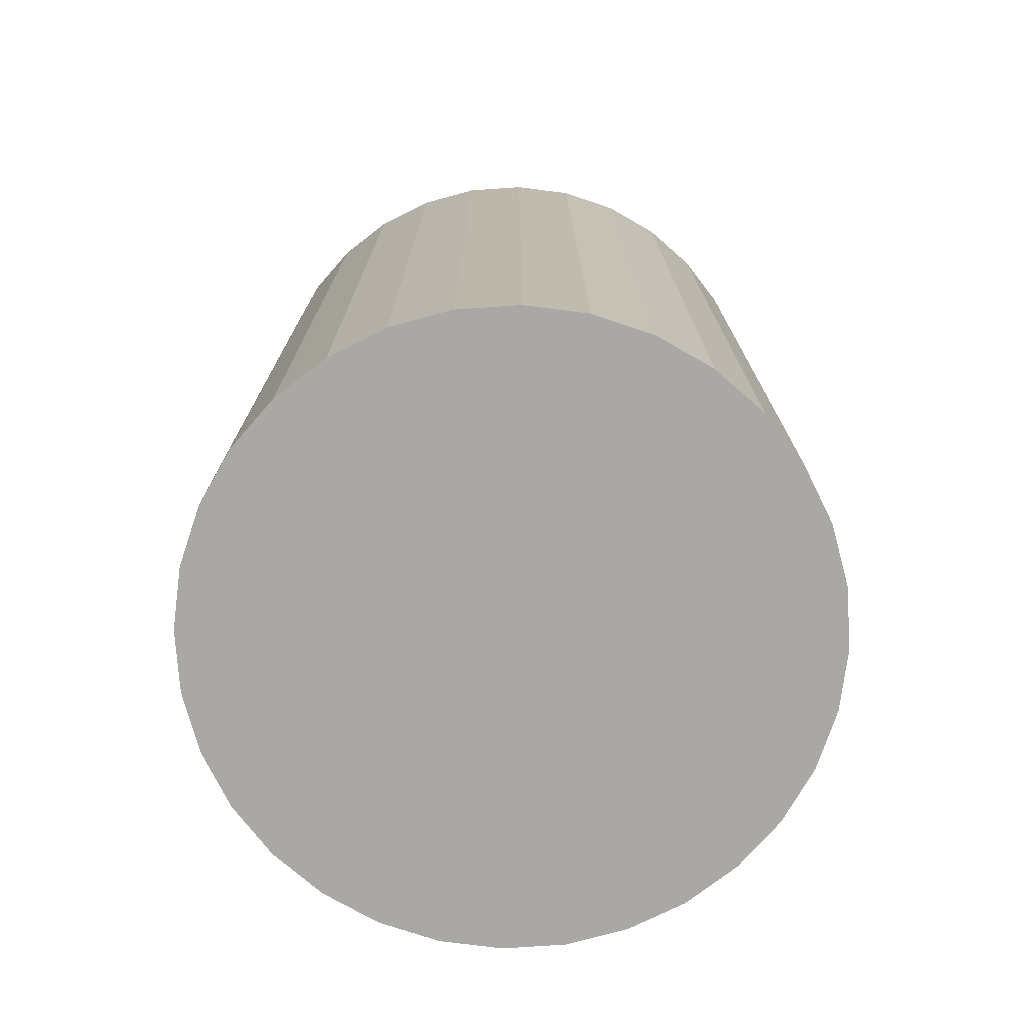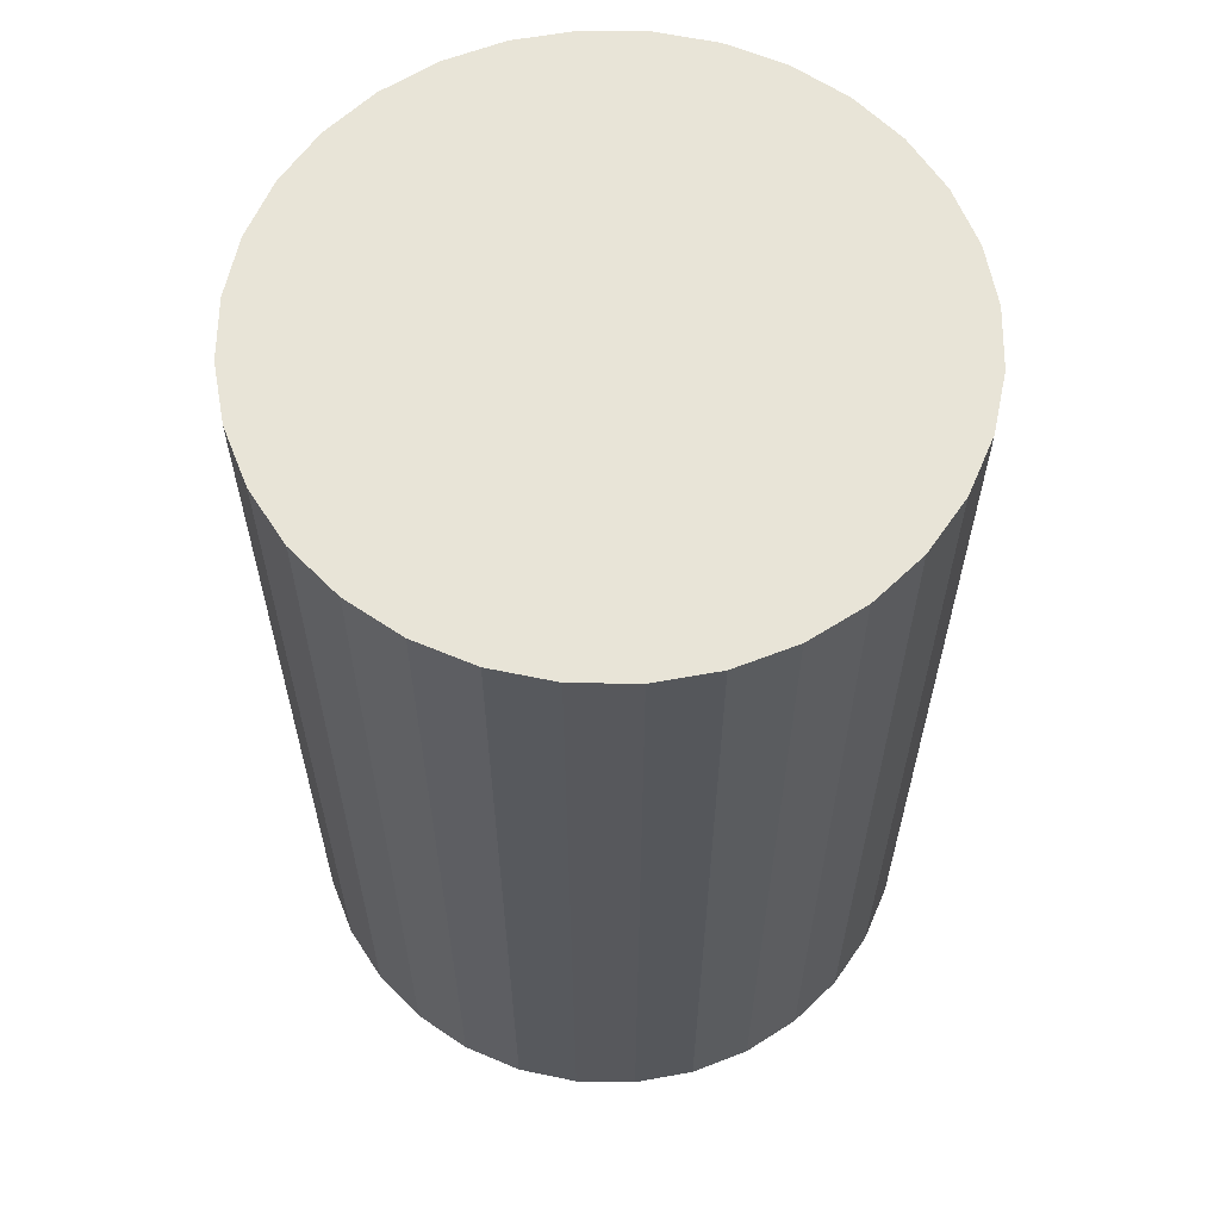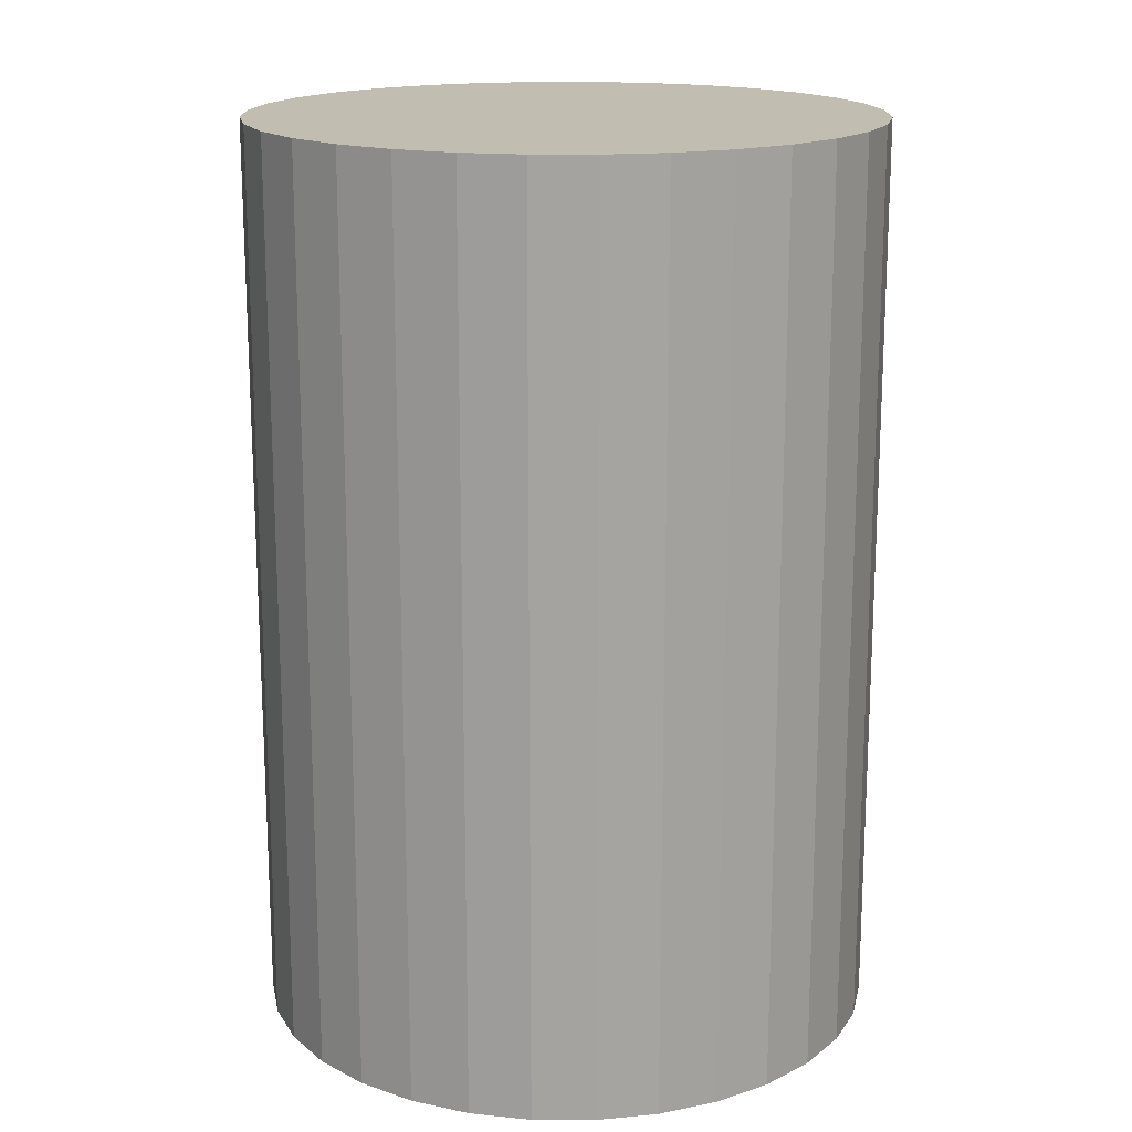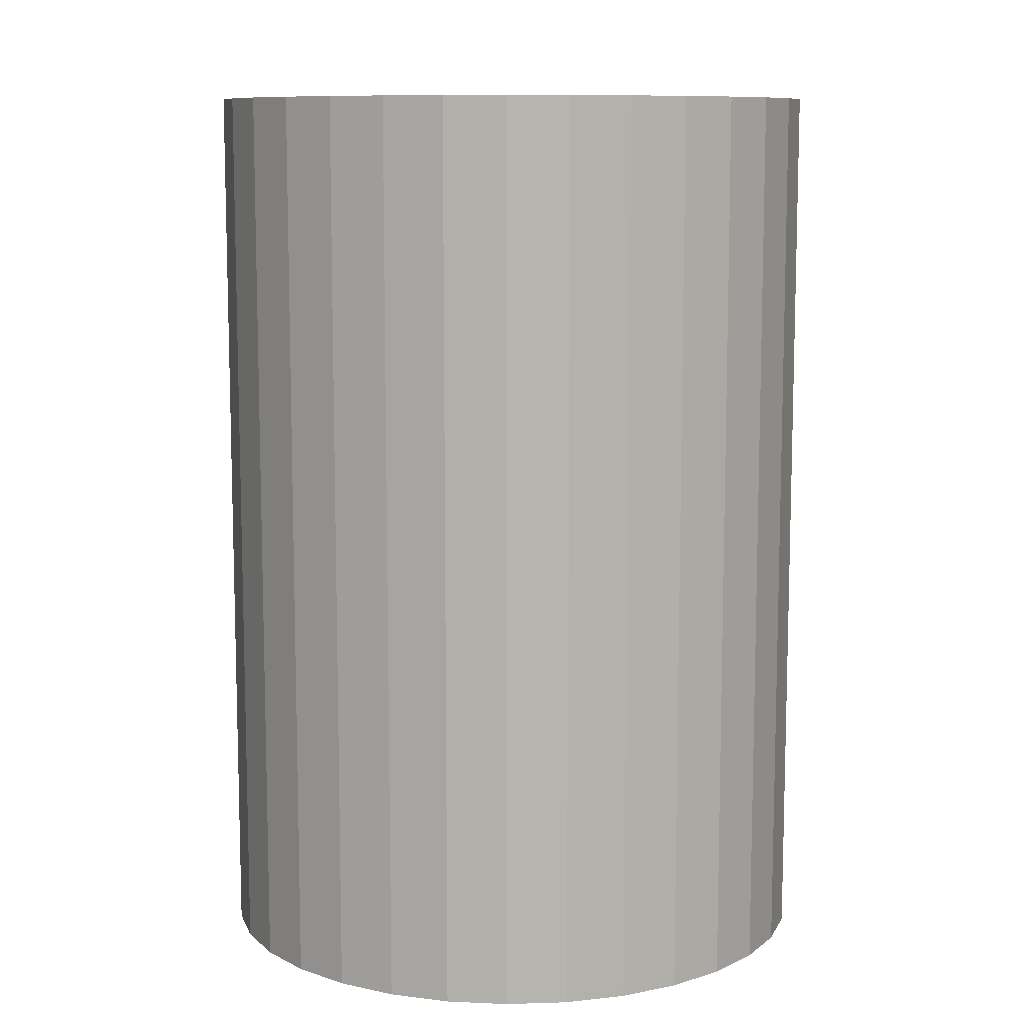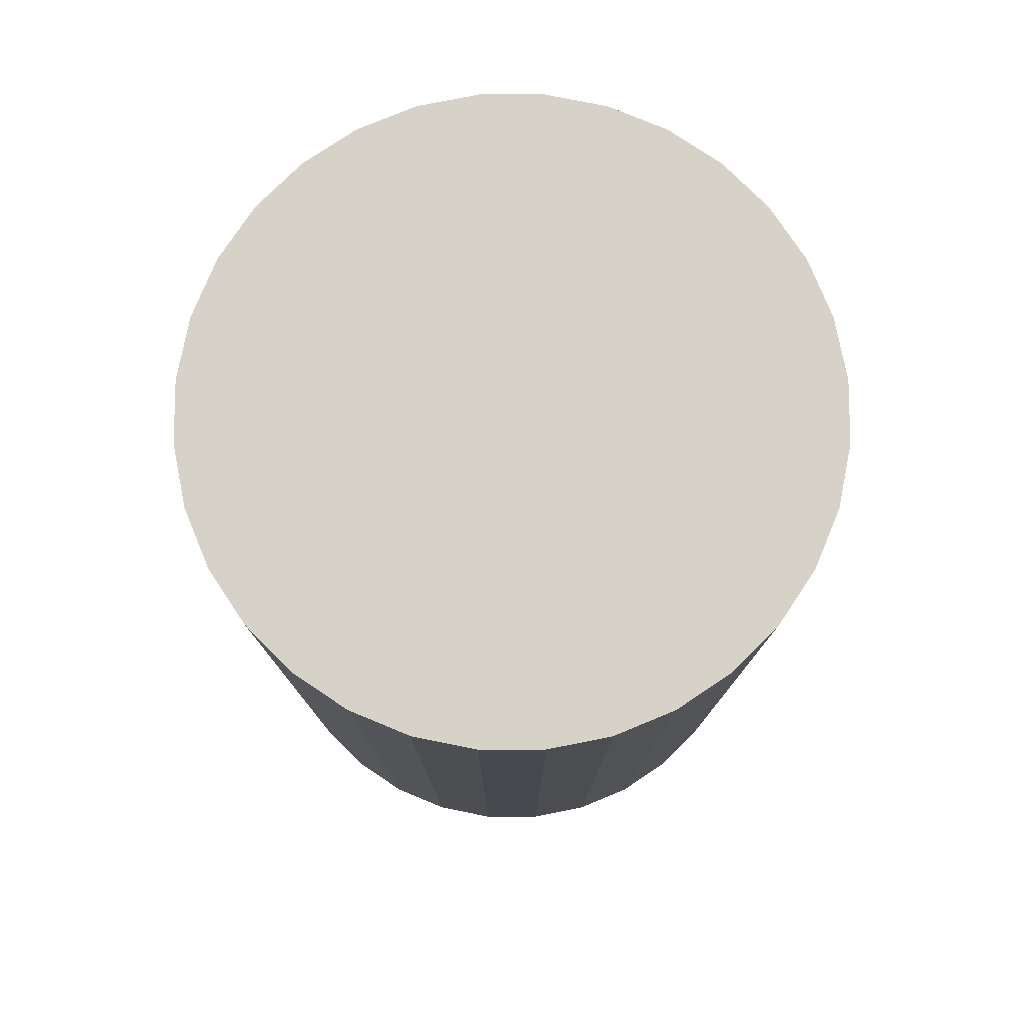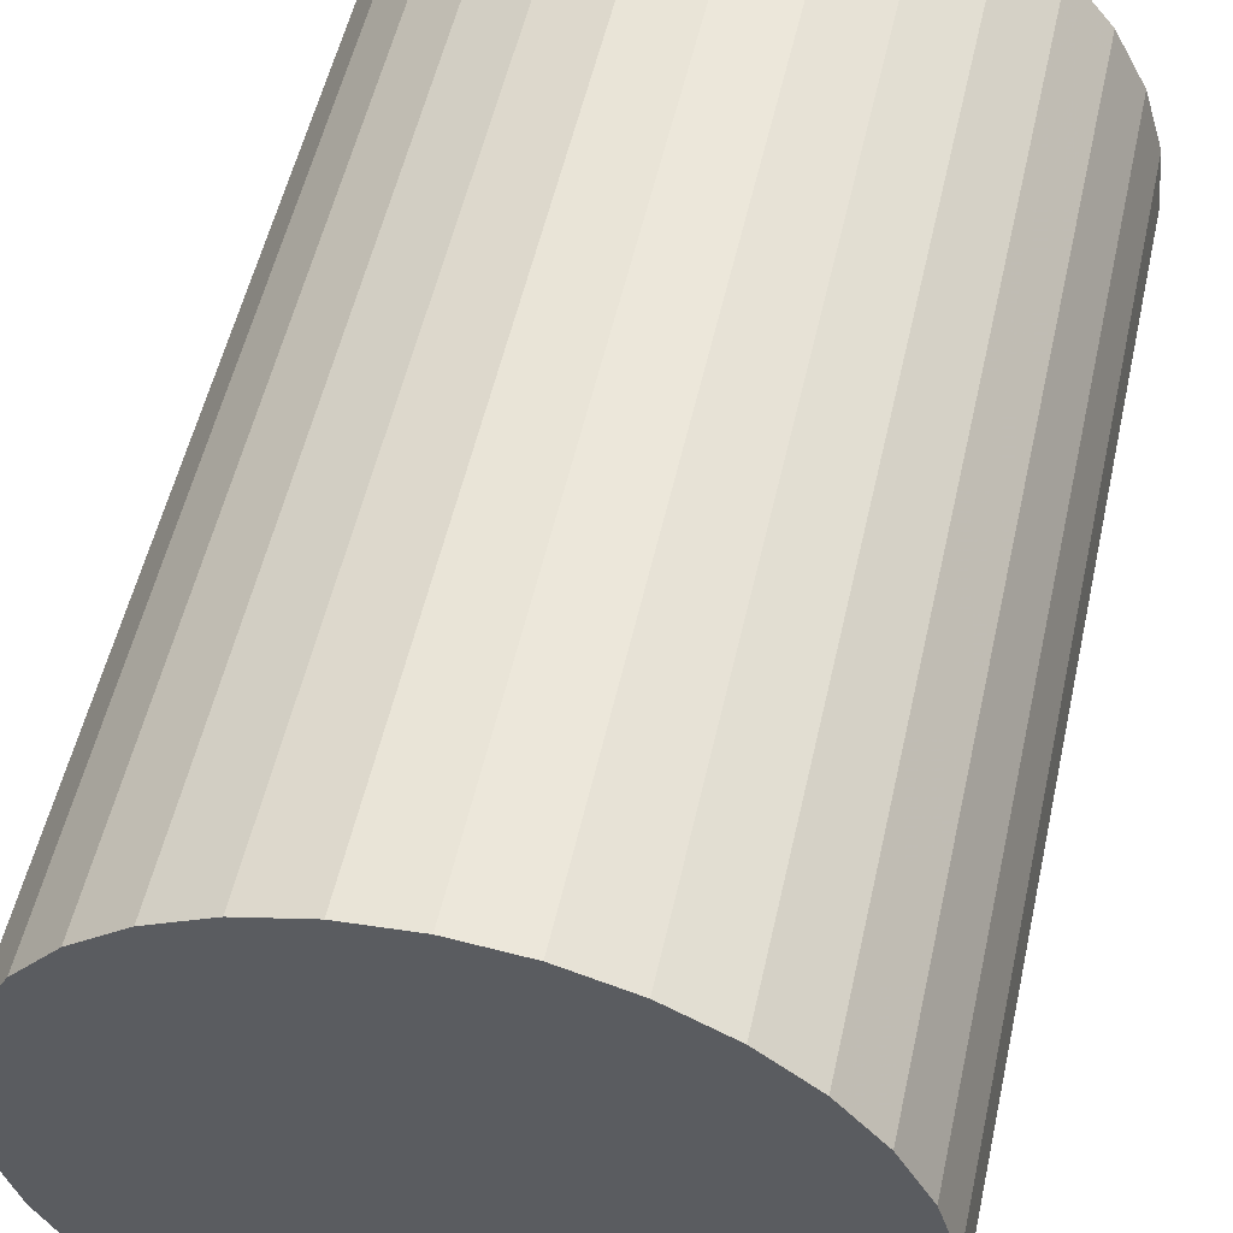
<metadata>
{"format":"obj","ext":"obj","renderer":"f3d","projection":"perspective","resolution":1024,"background":"white","views":[{"elev":-75.0,"azim":88.3,"up":"+Z"},{"elev":61.3,"azim":175.2,"up":"+Z"},{"elev":16.9,"azim":-117.7,"up":"+Z"},{"elev":9.8,"azim":12.2,"up":"+Z"},{"elev":78.3,"azim":129.4,"up":"+Z"},{"elev":53.4,"azim":12.5,"up":"+Y"}]}
</metadata>
<code>
v 0 0 -0.04688
v 0.03213 0 -0.04688
v 0.03213 0 0.04688
v 0 0 0.04688
v 0.03151 0.006268 -0.04688
v 0.03151 0.006268 0.04688
v 0.02969 0.0123 -0.04688
v 0.02969 0.0123 0.04688
v 0.02672 0.01785 -0.04688
v 0.02672 0.01785 0.04688
v 0.02272 0.02272 -0.04688
v 0.02272 0.02272 0.04688
v 0.01785 0.02672 -0.04688
v 0.01785 0.02672 0.04688
v 0.0123 0.02969 -0.04688
v 0.0123 0.02969 0.04688
v 0.006268 0.03151 -0.04688
v 0.006268 0.03151 0.04688
v 0 0.03213 -0.04688
v 0 0.03213 0.04688
v -0.006268 0.03151 -0.04688
v -0.006268 0.03151 0.04688
v -0.0123 0.02969 -0.04688
v -0.0123 0.02969 0.04688
v -0.01785 0.02672 -0.04688
v -0.01785 0.02672 0.04688
v -0.02272 0.02272 -0.04688
v -0.02272 0.02272 0.04688
v -0.02672 0.01785 -0.04688
v -0.02672 0.01785 0.04688
v -0.02969 0.0123 -0.04688
v -0.02969 0.0123 0.04688
v -0.03151 0.006268 -0.04688
v -0.03151 0.006268 0.04688
v -0.03213 0 -0.04688
v -0.03213 0 0.04688
v -0.03151 -0.006268 -0.04688
v -0.03151 -0.006268 0.04688
v -0.02969 -0.0123 -0.04688
v -0.02969 -0.0123 0.04688
v -0.02672 -0.01785 -0.04688
v -0.02672 -0.01785 0.04688
v -0.02272 -0.02272 -0.04688
v -0.02272 -0.02272 0.04688
v -0.01785 -0.02672 -0.04688
v -0.01785 -0.02672 0.04688
v -0.0123 -0.02969 -0.04688
v -0.0123 -0.02969 0.04688
v -0.006268 -0.03151 -0.04688
v -0.006268 -0.03151 0.04688
v -0 -0.03213 -0.04688
v -0 -0.03213 0.04688
v 0.006268 -0.03151 -0.04688
v 0.006268 -0.03151 0.04688
v 0.0123 -0.02969 -0.04688
v 0.0123 -0.02969 0.04688
v 0.01785 -0.02672 -0.04688
v 0.01785 -0.02672 0.04688
v 0.02272 -0.02272 -0.04688
v 0.02272 -0.02272 0.04688
v 0.02672 -0.01785 -0.04688
v 0.02672 -0.01785 0.04688
v 0.02969 -0.0123 -0.04688
v 0.02969 -0.0123 0.04688
v 0.03151 -0.006268 -0.04688
v 0.03151 -0.006268 0.04688
f 2 1 5
f 2 5 3
f 3 5 6
f 3 6 4
f 5 1 7
f 5 7 6
f 6 7 8
f 6 8 4
f 7 1 9
f 7 9 8
f 8 9 10
f 8 10 4
f 9 1 11
f 9 11 10
f 10 11 12
f 10 12 4
f 11 1 13
f 11 13 12
f 12 13 14
f 12 14 4
f 13 1 15
f 13 15 14
f 14 15 16
f 14 16 4
f 15 1 17
f 15 17 16
f 16 17 18
f 16 18 4
f 17 1 19
f 17 19 18
f 18 19 20
f 18 20 4
f 19 1 21
f 19 21 20
f 20 21 22
f 20 22 4
f 21 1 23
f 21 23 22
f 22 23 24
f 22 24 4
f 23 1 25
f 23 25 24
f 24 25 26
f 24 26 4
f 25 1 27
f 25 27 26
f 26 27 28
f 26 28 4
f 27 1 29
f 27 29 28
f 28 29 30
f 28 30 4
f 29 1 31
f 29 31 30
f 30 31 32
f 30 32 4
f 31 1 33
f 31 33 32
f 32 33 34
f 32 34 4
f 33 1 35
f 33 35 34
f 34 35 36
f 34 36 4
f 35 1 37
f 35 37 36
f 36 37 38
f 36 38 4
f 37 1 39
f 37 39 38
f 38 39 40
f 38 40 4
f 39 1 41
f 39 41 40
f 40 41 42
f 40 42 4
f 41 1 43
f 41 43 42
f 42 43 44
f 42 44 4
f 43 1 45
f 43 45 44
f 44 45 46
f 44 46 4
f 45 1 47
f 45 47 46
f 46 47 48
f 46 48 4
f 47 1 49
f 47 49 48
f 48 49 50
f 48 50 4
f 49 1 51
f 49 51 50
f 50 51 52
f 50 52 4
f 51 1 53
f 51 53 52
f 52 53 54
f 52 54 4
f 53 1 55
f 53 55 54
f 54 55 56
f 54 56 4
f 55 1 57
f 55 57 56
f 56 57 58
f 56 58 4
f 57 1 59
f 57 59 58
f 58 59 60
f 58 60 4
f 59 1 61
f 59 61 60
f 60 61 62
f 60 62 4
f 61 1 63
f 61 63 62
f 62 63 64
f 62 64 4
f 63 1 65
f 63 65 64
f 64 65 66
f 64 66 4
f 65 1 2
f 65 2 66
f 66 2 3
f 66 3 4

</code>
